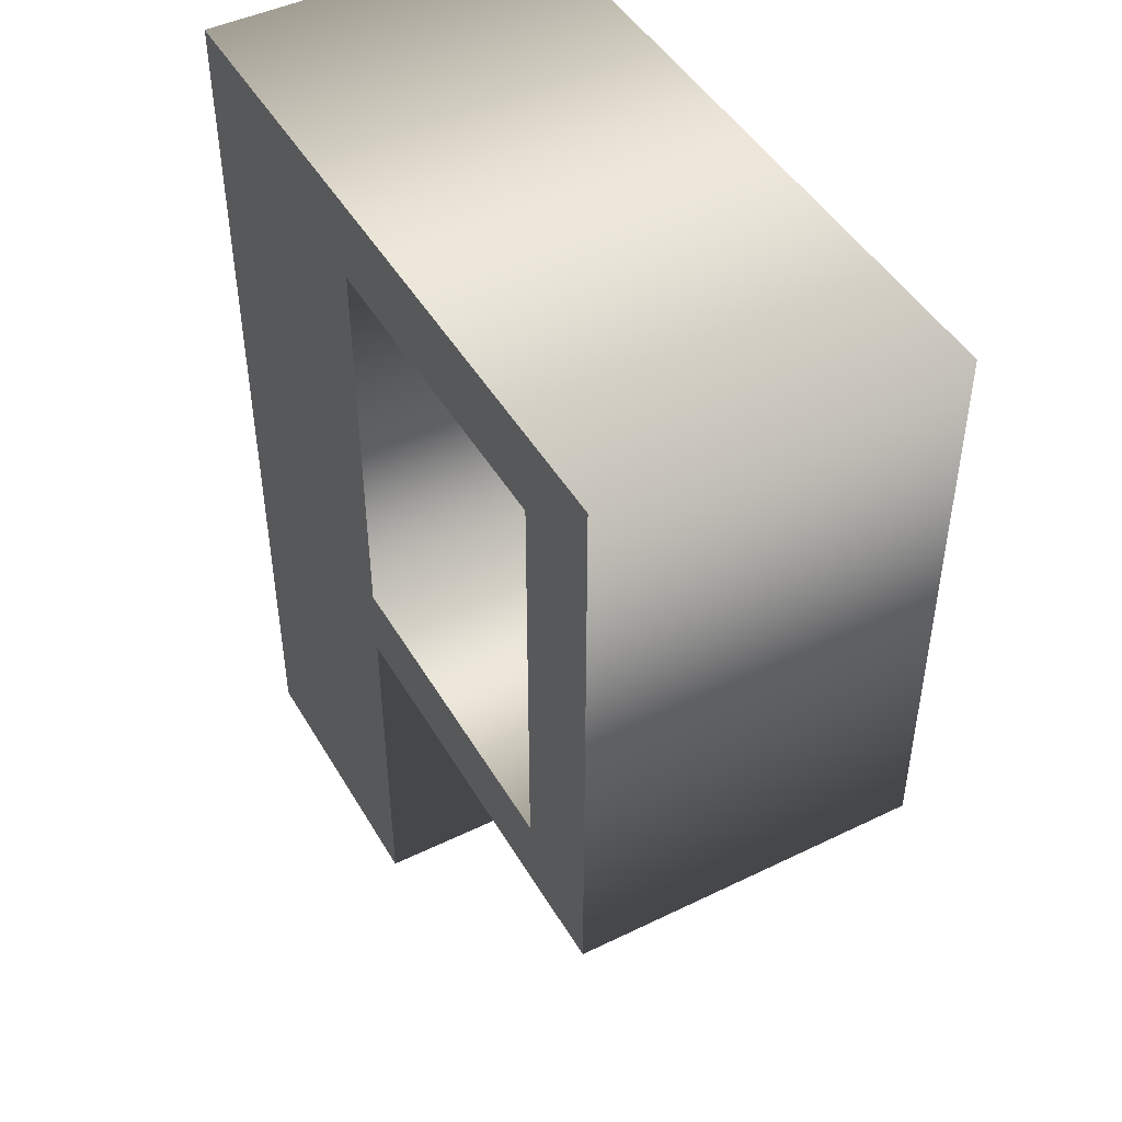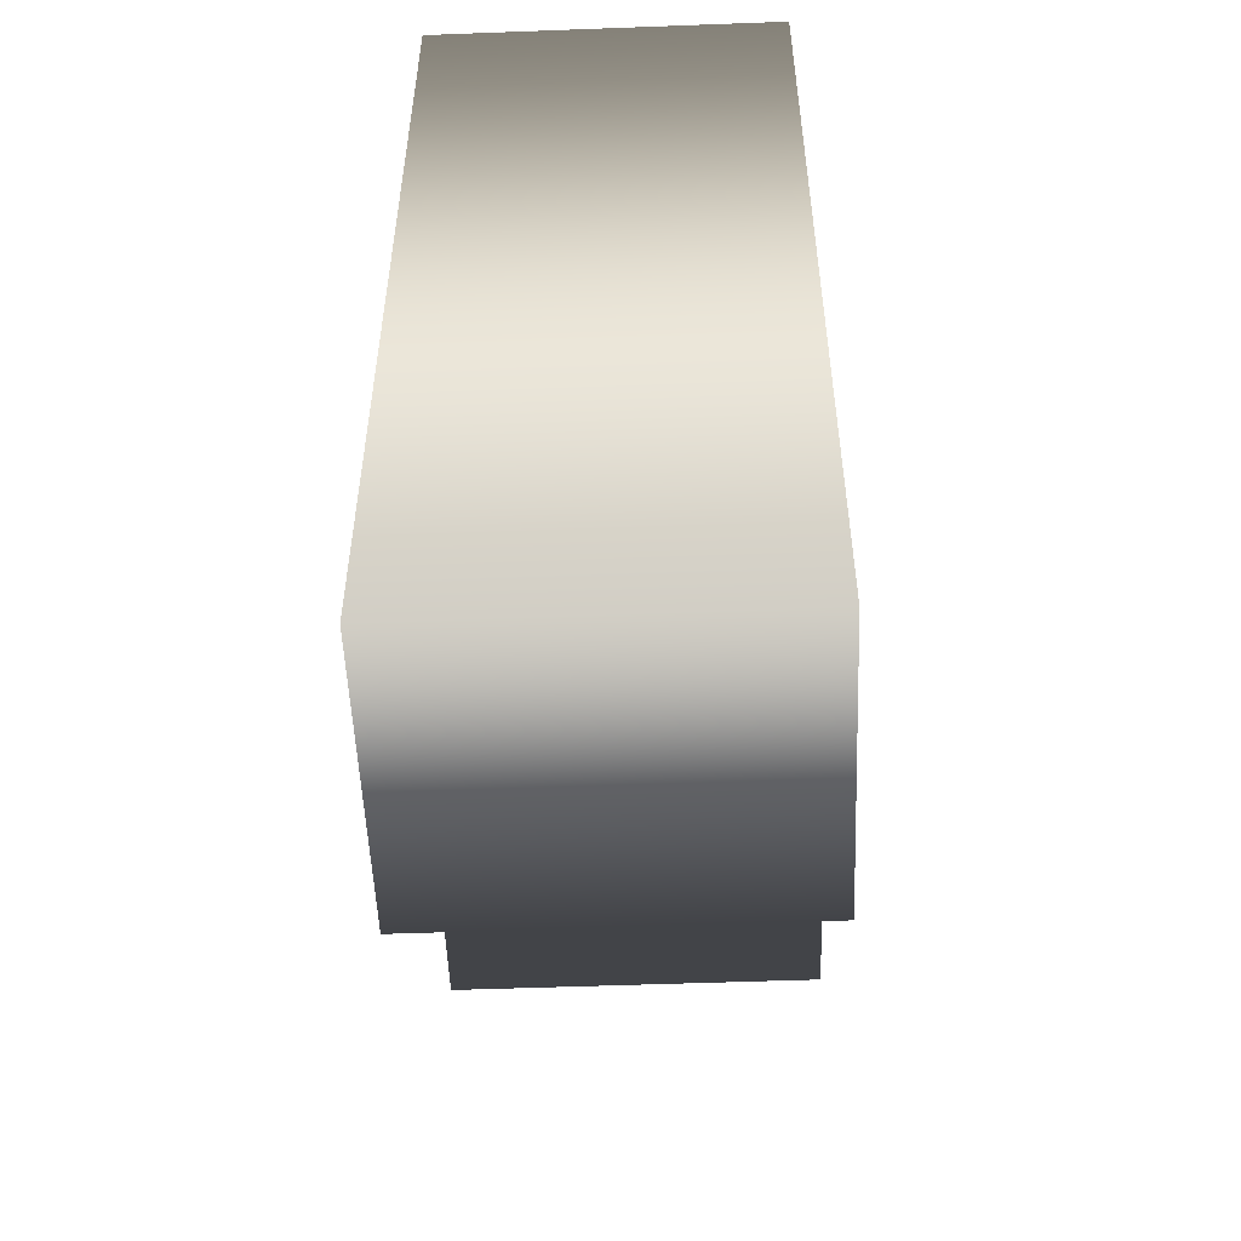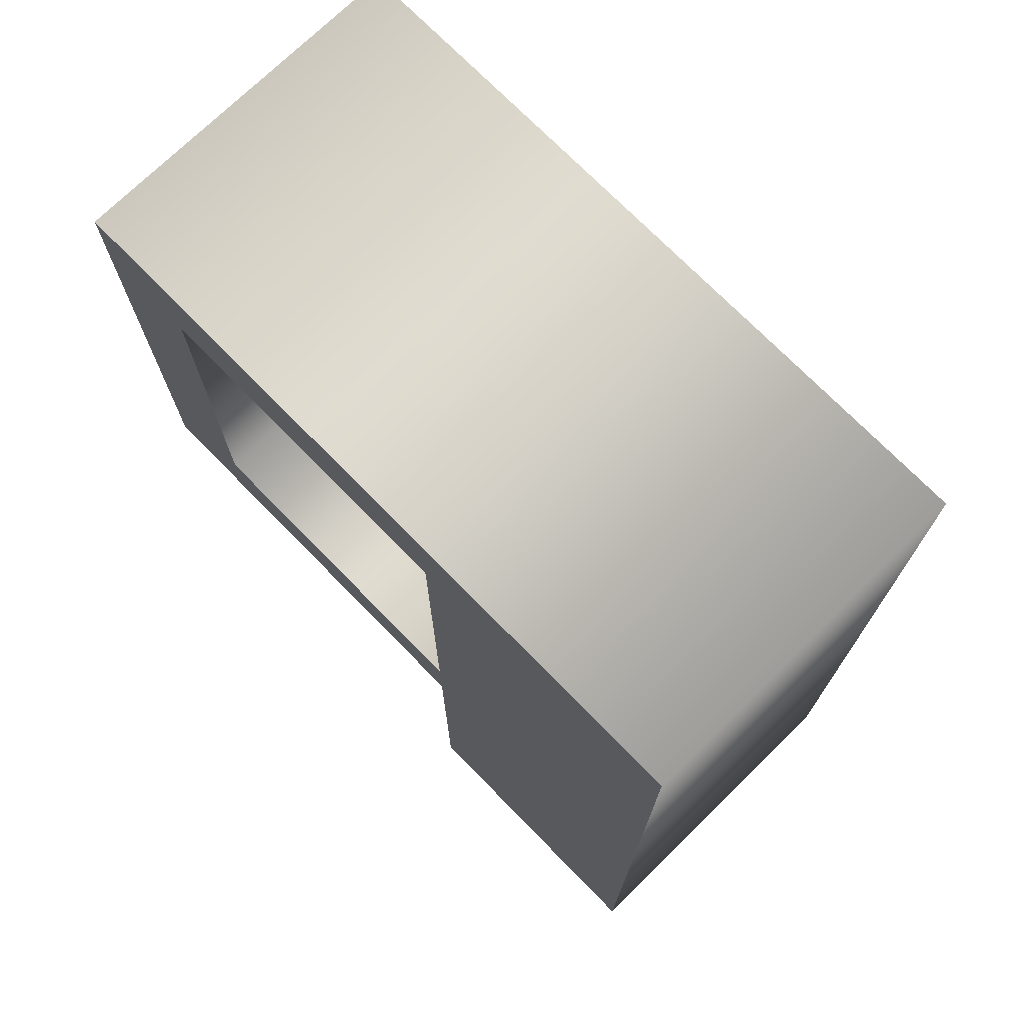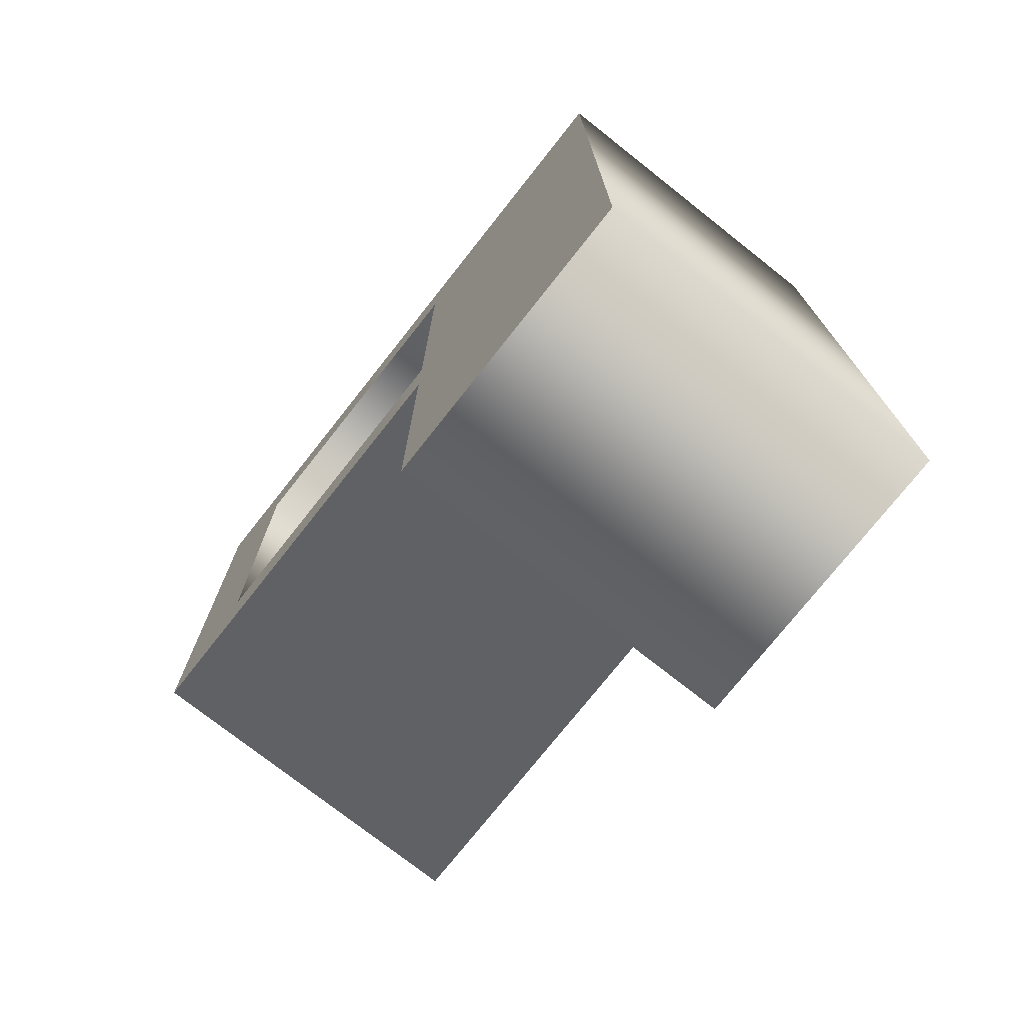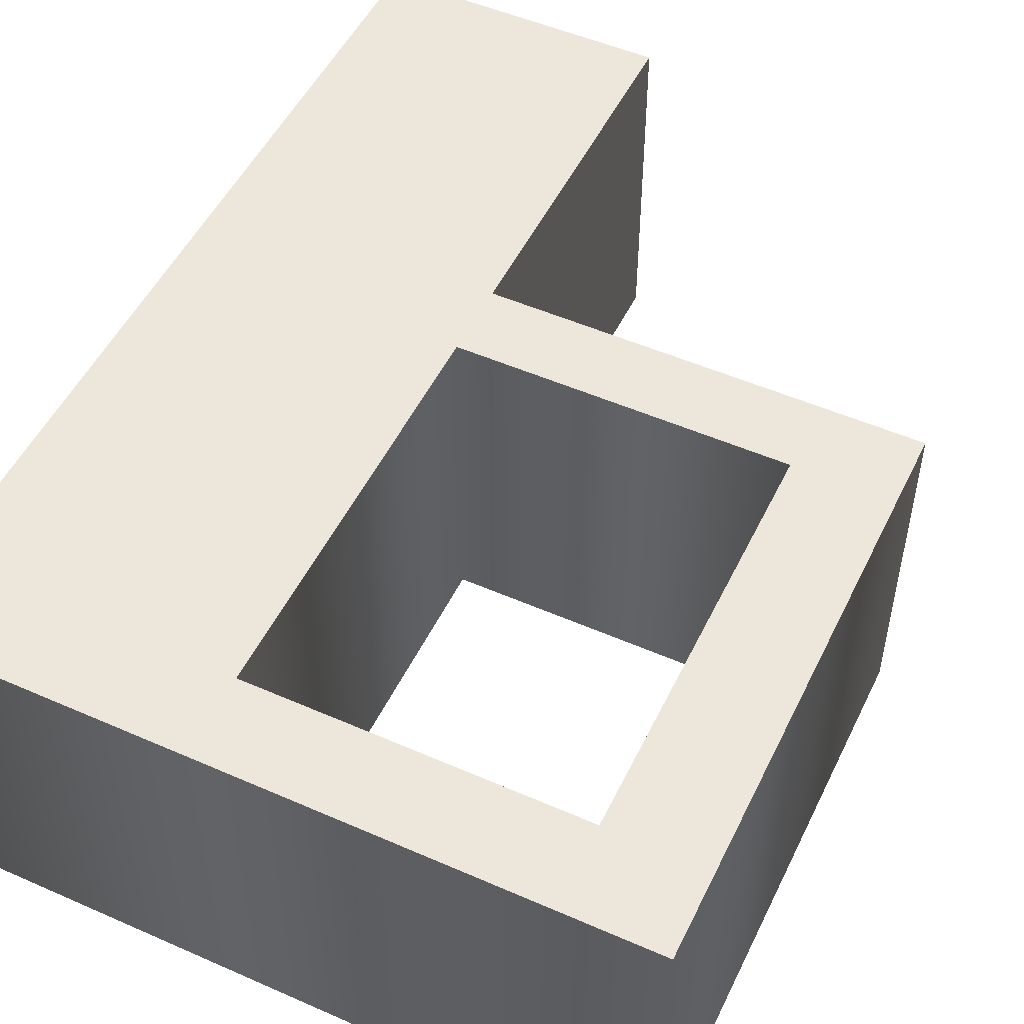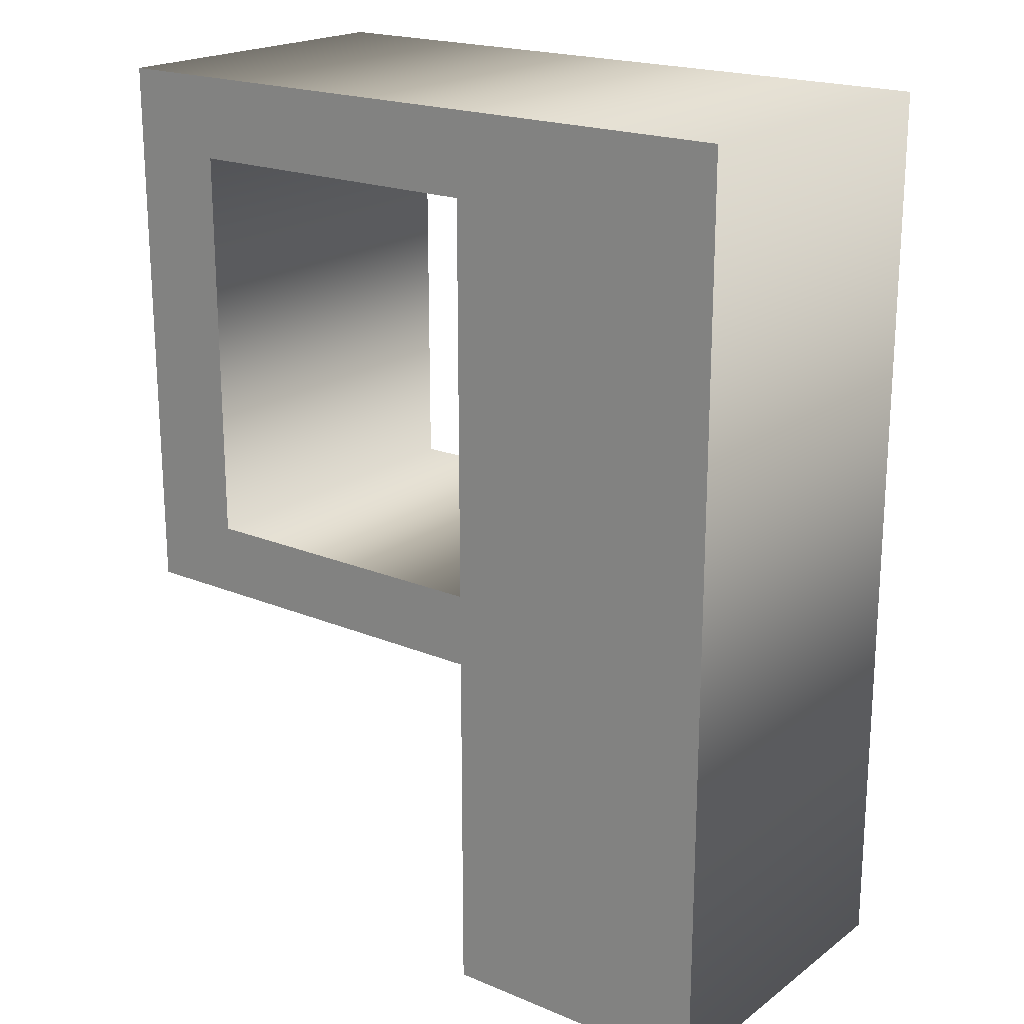
<metadata>
{"format":"obj","ext":"obj","renderer":"f3d","projection":"perspective","resolution":1024,"background":"white","views":[{"elev":46.3,"azim":-119.0,"up":"+Y"},{"elev":-52.9,"azim":92.3,"up":"+Y"},{"elev":73.3,"azim":45.6,"up":"+Y"},{"elev":-74.9,"azim":51.7,"up":"+Y"},{"elev":51.2,"azim":-154.5,"up":"+Z"},{"elev":20.0,"azim":37.4,"up":"+Y"}]}
</metadata>
<code>
o p
v -0.1474 0.05806 -0.1
v 0.03886 0.05806 -0.1
v 0.03886 -0.1748 -0.1
v -0.1474 -0.1748 -0.1
v 0.2037 0.1058 -0.1
v -0.2037 0.1058 -0.1
v -0.2037 -0.2174 -0.1
v 0.03886 -0.2174 -0.1
v 0.03886 -0.4261 -0.1
v 0.2037 -0.4261 -0.1
v -0.1474 0.05806 0.1
v 0.03886 0.05806 0.1
v 0.03886 -0.1748 0.1
v -0.1474 -0.1748 0.1
v 0.2037 0.1058 0.1
v -0.2037 0.1058 0.1
v -0.2037 -0.2174 0.1
v 0.03886 -0.2174 0.1
v 0.03886 -0.4261 0.1
v 0.2037 -0.4261 0.1
v -0.1474 0.05806 0.1
v -0.1474 0.05806 -0.1
v 0.03886 0.05806 0.1
v 0.03886 0.05806 -0.1
v 0.03886 -0.1748 0.1
v 0.03886 -0.1748 -0.1
v -0.1474 -0.1748 0.1
v -0.1474 -0.1748 -0.1
v 0.2037 0.1058 0.1
v 0.2037 0.1058 -0.1
v -0.2037 0.1058 0.1
v -0.2037 0.1058 -0.1
v -0.2037 -0.2174 0.1
v -0.2037 -0.2174 -0.1
v 0.03886 -0.2174 0.1
v 0.03886 -0.2174 -0.1
v 0.03886 -0.4261 0.1
v 0.03886 -0.4261 -0.1
v 0.2037 -0.4261 0.1
v 0.2037 -0.4261 -0.1
f 10 2 5
f 2 6 5
f 2 1 6
f 1 7 6
f 10 3 2
f 4 7 1
f 10 8 3
f 8 4 3
f 8 7 4
f 10 9 8
f 20 15 12
f 12 15 16
f 12 16 11
f 11 16 17
f 20 12 13
f 14 11 17
f 20 13 18
f 18 13 14
f 18 14 17
f 20 18 19
f 22 24 23 21
f 24 26 25 23
f 26 28 27 25
f 28 22 21 27
f 30 32 31 29
f 32 34 33 31
f 34 36 35 33
f 36 38 37 35
f 38 40 39 37
f 40 30 29 39

</code>
